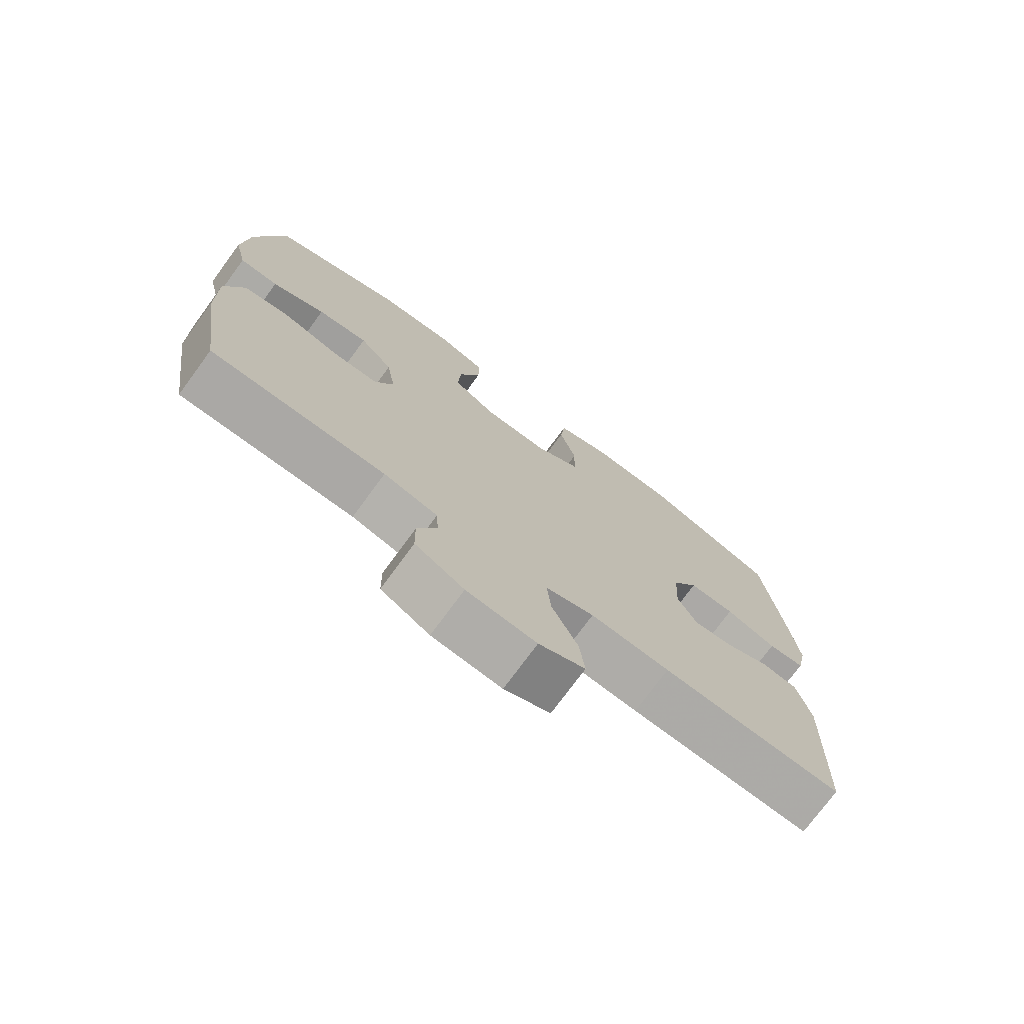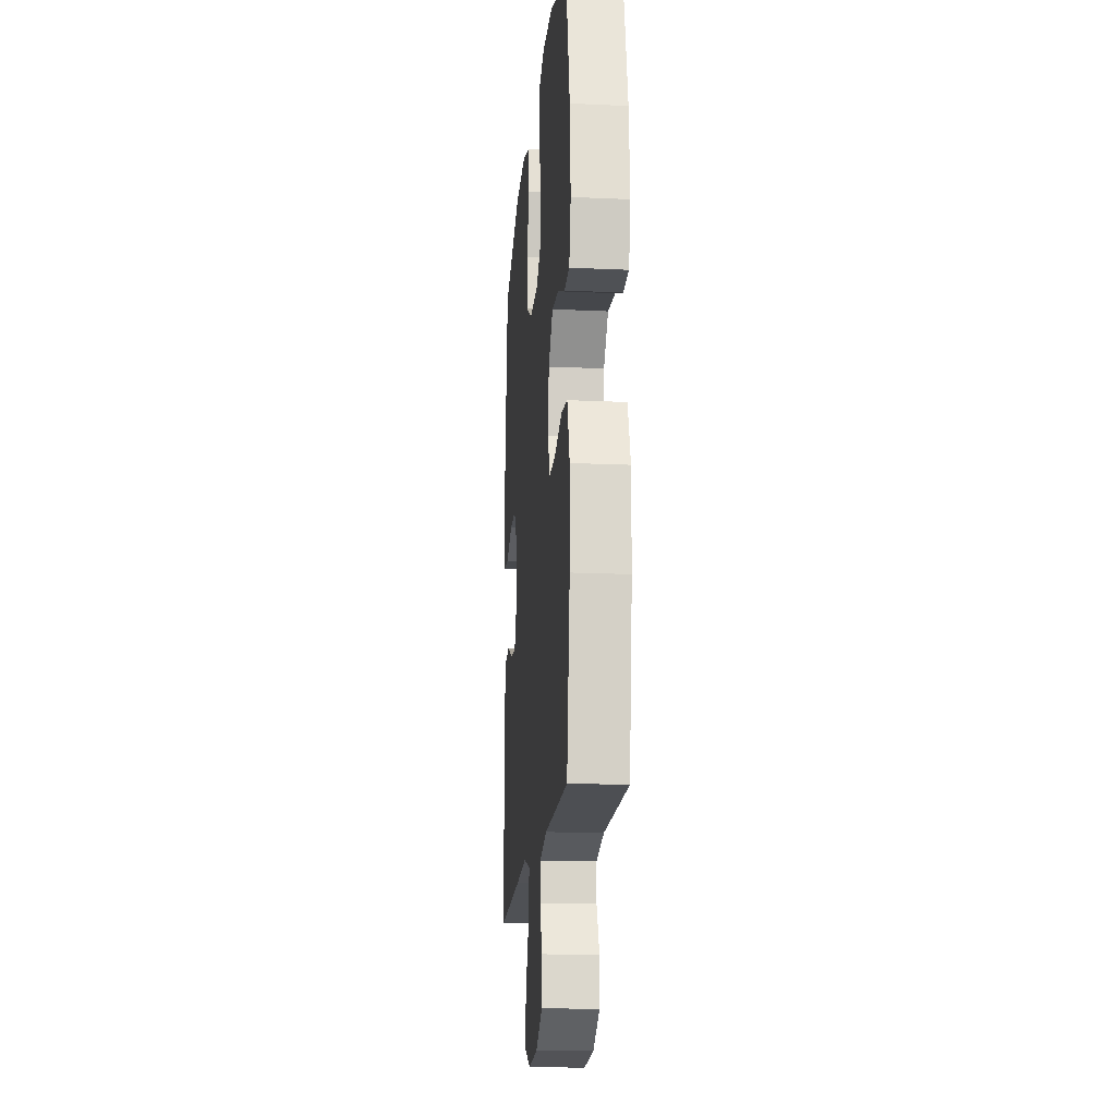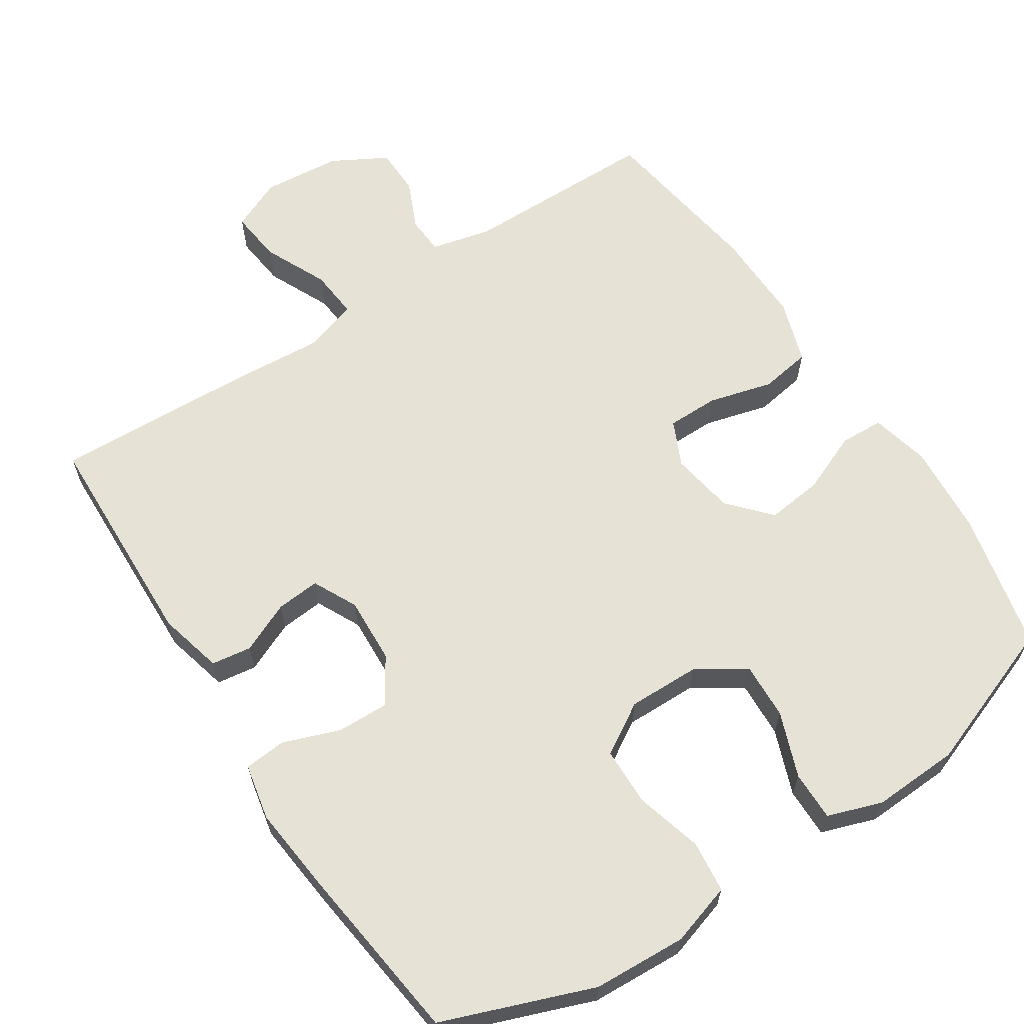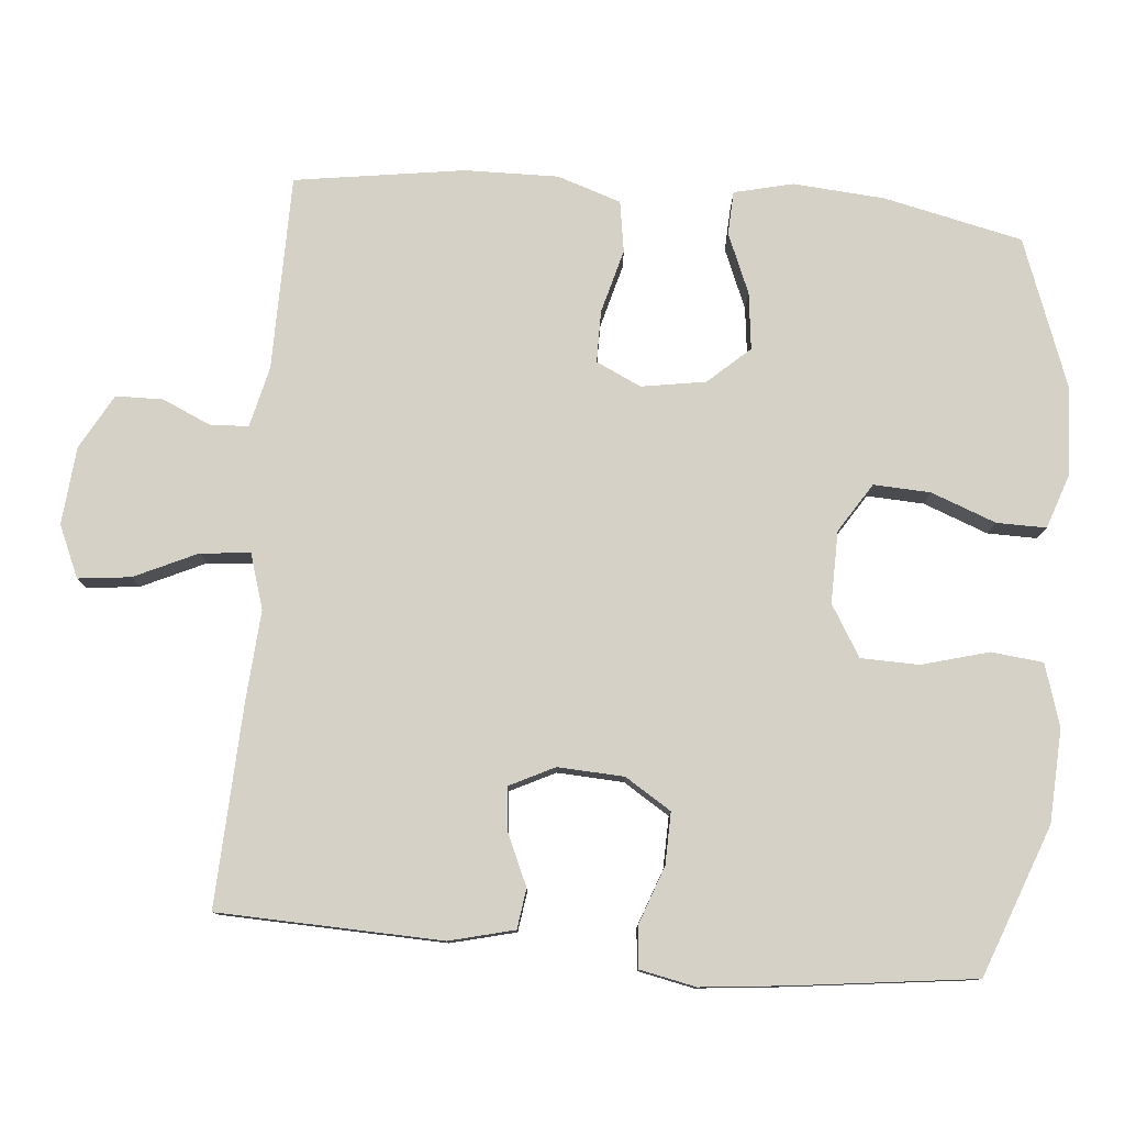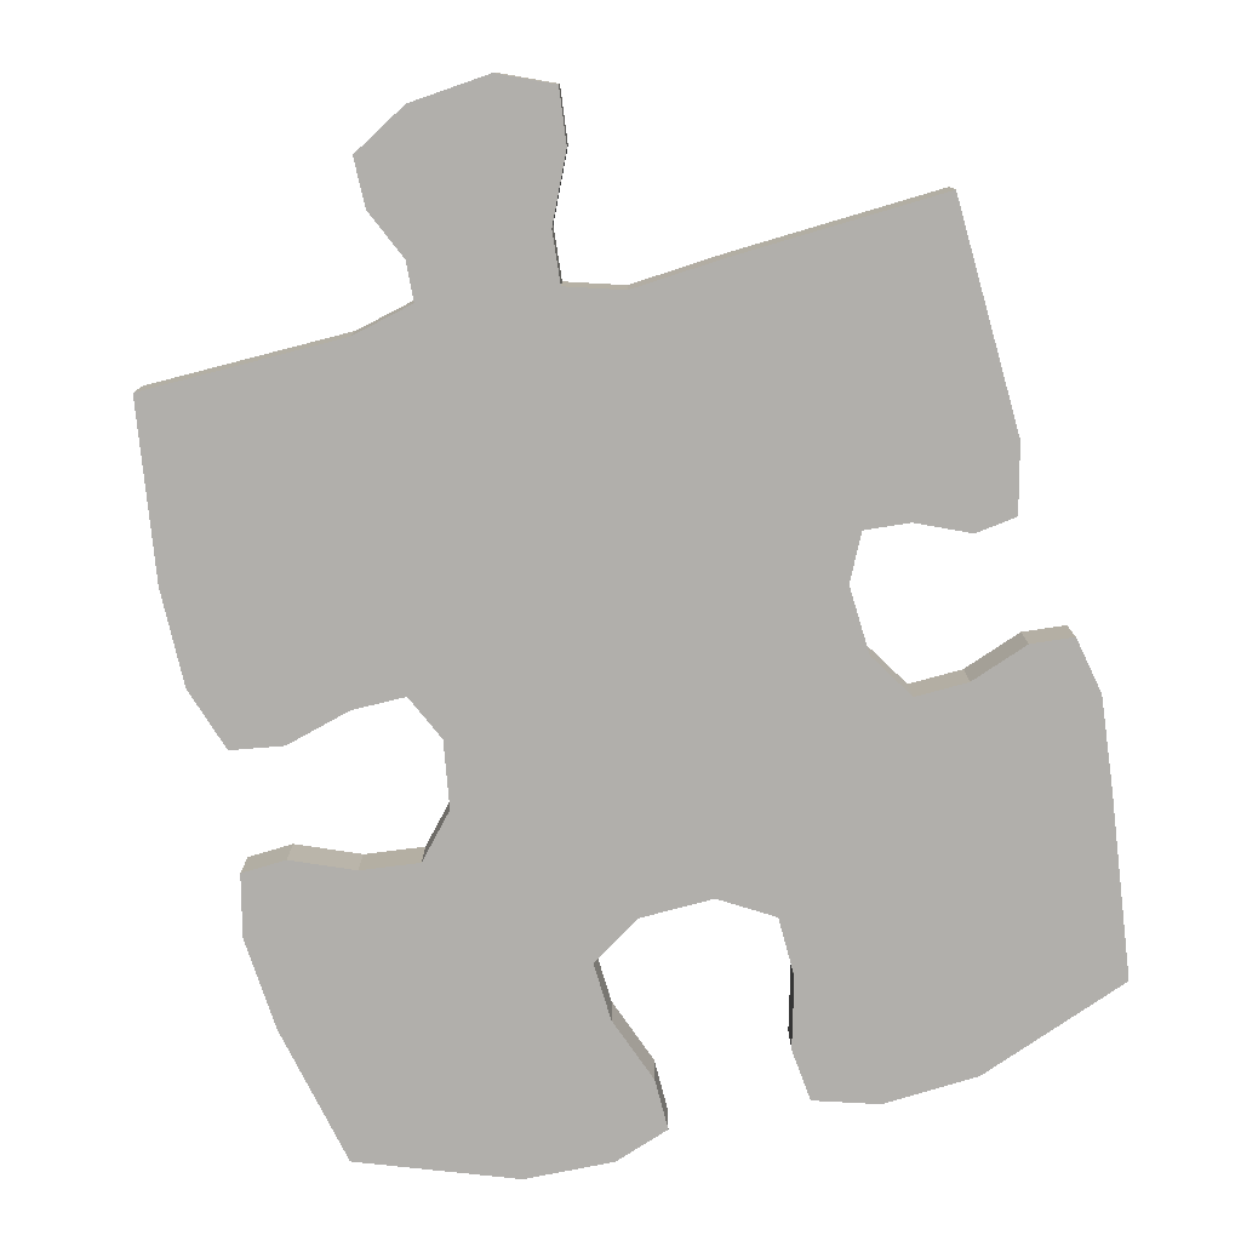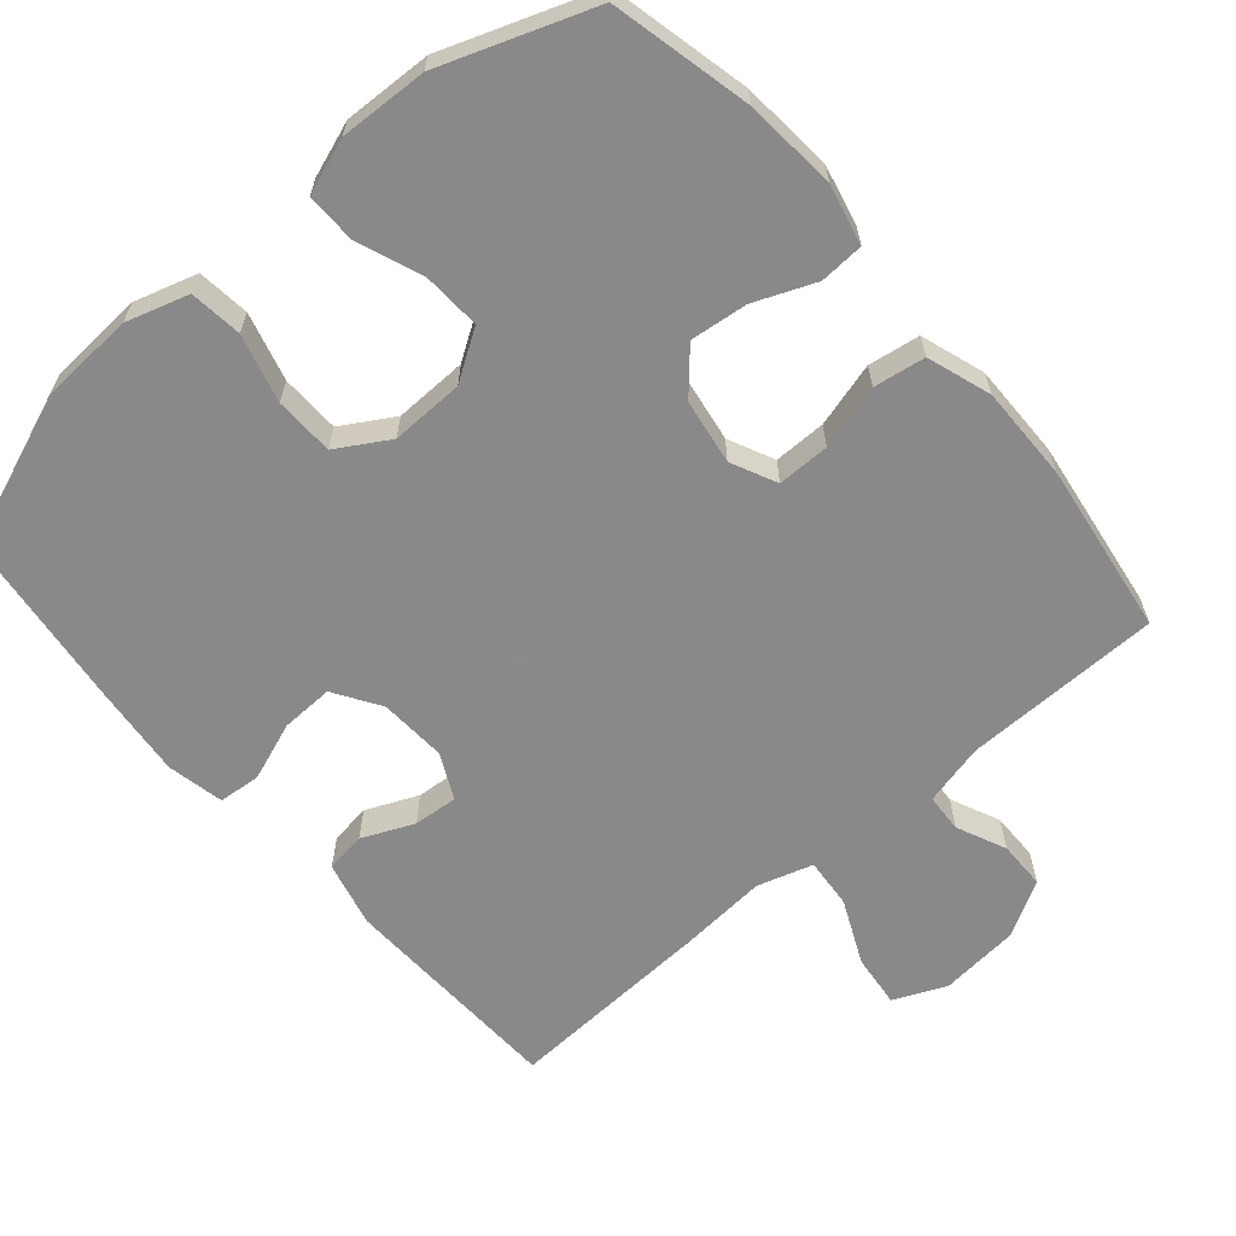
<metadata>
{"format":"obj","ext":"obj","renderer":"f3d","projection":"perspective","resolution":1024,"background":"white","views":[{"elev":-74.9,"azim":143.7,"up":"+Z"},{"elev":-17.1,"azim":84.8,"up":"+Z"},{"elev":63.3,"azim":-33.3,"up":"+Y"},{"elev":79.0,"azim":-85.1,"up":"+Y"},{"elev":-78.3,"azim":-166.2,"up":"+Y"},{"elev":-63.3,"azim":40.8,"up":"+Y"}]}
</metadata>
<code>
v 0.5 0.07 0.5
v 0.543 0.07 0.31
v 0.553 0.07 0.184
v 0.534 0.07 0.103
v 0.474 0.07 0.1
v 0.392 0.07 0.134
v 0.314 0.07 0.143
v 0.263 0.07 0.086
v 0.249 0.07 -0.002
v 0.278 0.07 -0.064
v 0.349 0.07 -0.064
v 0.437 0.07 -0.04
v 0.507 0.07 -0.051
v 0.536 0.07 -0.138
v 0.534 0.07 -0.267
v 0.5 0.07 -0.5
v 0.232 0.07 -0.503
v 0.149 0.07 -0.523
v 0.146 0.07 -0.575
v 0.176 0.07 -0.642
v 0.175 0.07 -0.707
v 0.1 0.07 -0.749
v -0.007 0.07 -0.759
v -0.078 0.07 -0.728
v -0.07 0.07 -0.656
v -0.03 0.07 -0.569
v -0.024 0.07 -0.501
v -0.099 0.07 -0.478
v -0.221 0.07 -0.487
v -0.5 0.07 -0.5
v -0.511 0.07 -0.193
v -0.489 0.07 -0.104
v -0.434 0.07 -0.096
v -0.364 0.07 -0.127
v -0.304 0.07 -0.132
v -0.274 0.07 -0.071
v -0.279 0.07 0.02
v -0.319 0.07 0.083
v -0.39 0.07 0.081
v -0.469 0.07 0.052
v -0.526 0.07 0.057
v -0.542 0.07 0.134
v -0.53 0.07 0.253
v -0.5 0.07 0.5
v -0.294 0.07 0.578
v -0.166 0.07 0.585
v -0.081 0.07 0.559
v -0.073 0.07 0.488
v -0.098 0.07 0.396
v -0.096 0.07 0.316
v -0.026 0.07 0.274
v 0.073 0.07 0.276
v 0.14 0.07 0.319
v 0.136 0.07 0.397
v 0.102 0.07 0.486
v 0.101 0.07 0.554
v 0.176 0.07 0.58
v 0.295 0.07 0.575
v 0.5 0 0.5
v 0.543 0 0.31
v 0.553 0 0.184
v 0.534 0 0.103
v 0.474 0 0.1
v 0.392 0 0.134
v 0.314 0 0.143
v 0.263 0 0.086
v 0.249 0 -0.002
v 0.278 0 -0.064
v 0.349 0 -0.064
v 0.437 0 -0.04
v 0.507 0 -0.051
v 0.536 0 -0.138
v 0.534 0 -0.267
v 0.5 0 -0.5
v 0.232 0 -0.503
v 0.149 0 -0.523
v 0.146 0 -0.575
v 0.176 0 -0.642
v 0.175 0 -0.707
v 0.1 0 -0.749
v -0.007 0 -0.759
v -0.078 0 -0.728
v -0.07 0 -0.656
v -0.03 0 -0.569
v -0.024 0 -0.501
v -0.099 0 -0.478
v -0.221 0 -0.487
v -0.5 0 -0.5
v -0.511 0 -0.193
v -0.489 0 -0.104
v -0.434 0 -0.096
v -0.364 0 -0.127
v -0.304 0 -0.132
v -0.274 0 -0.071
v -0.279 0 0.02
v -0.319 0 0.083
v -0.39 0 0.081
v -0.469 0 0.052
v -0.526 0 0.057
v -0.542 0 0.134
v -0.53 0 0.253
v -0.5 0 0.5
v -0.294 0 0.578
v -0.166 0 0.585
v -0.081 0 0.559
v -0.073 0 0.488
v -0.098 0 0.396
v -0.096 0 0.316
v -0.026 0 0.274
v 0.073 0 0.276
v 0.14 0 0.319
v 0.136 0 0.397
v 0.102 0 0.486
v 0.101 0 0.554
v 0.176 0 0.58
v 0.295 0 0.575
f 54 55 56 57
f 53 54 57 58
f 46 47 48 49
f 46 49 50
f 45 46 50
f 44 45 50
f 43 44 50 51
f 39 40 41 42
f 38 39 42 43
f 31 32 33 34
f 31 34 35
f 28 29 30 31
f 27 28 31 35
f 23 24 25 26
f 23 26 27
f 22 23 27
f 19 20 21 22
f 18 19 22 27
f 17 18 27 35
f 11 12 13 14
f 10 11 14 15
f 3 4 5 6
f 3 6 7
f 2 3 7
f 53 58 1 2
f 52 53 2 7
f 38 43 51 52
f 37 38 52 7
f 36 37 7 8
f 35 36 8 9
f 17 35 9 10
f 10 15 16 17
f 115 114 113 112
f 116 115 112 111
f 107 106 105 104
f 108 107 104
f 108 104 103
f 108 103 102
f 109 108 102 101
f 100 99 98 97
f 101 100 97 96
f 92 91 90 89
f 93 92 89
f 89 88 87 86
f 93 89 86 85
f 84 83 82 81
f 85 84 81
f 85 81 80
f 80 79 78 77
f 85 80 77 76
f 93 85 76 75
f 72 71 70 69
f 73 72 69 68
f 64 63 62 61
f 65 64 61
f 65 61 60
f 60 59 116 111
f 65 60 111 110
f 110 109 101 96
f 65 110 96 95
f 66 65 95 94
f 67 66 94 93
f 68 67 93 75
f 75 74 73 68
f 1 59 60 2
f 2 60 61 3
f 3 61 62 4
f 4 62 63 5
f 5 63 64 6
f 6 64 65 7
f 7 65 66 8
f 8 66 67 9
f 9 67 68 10
f 10 68 69 11
f 11 69 70 12
f 12 70 71 13
f 13 71 72 14
f 14 72 73 15
f 15 73 74 16
f 16 74 75 17
f 17 75 76 18
f 18 76 77 19
f 19 77 78 20
f 20 78 79 21
f 21 79 80 22
f 22 80 81 23
f 23 81 82 24
f 24 82 83 25
f 25 83 84 26
f 26 84 85 27
f 27 85 86 28
f 28 86 87 29
f 29 87 88 30
f 30 88 89 31
f 31 89 90 32
f 32 90 91 33
f 33 91 92 34
f 34 92 93 35
f 35 93 94 36
f 36 94 95 37
f 37 95 96 38
f 38 96 97 39
f 39 97 98 40
f 40 98 99 41
f 41 99 100 42
f 42 100 101 43
f 43 101 102 44
f 44 102 103 45
f 45 103 104 46
f 46 104 105 47
f 47 105 106 48
f 48 106 107 49
f 49 107 108 50
f 50 108 109 51
f 51 109 110 52
f 52 110 111 53
f 53 111 112 54
f 54 112 113 55
f 55 113 114 56
f 56 114 115 57
f 57 115 116 58
f 58 116 59 1

</code>
